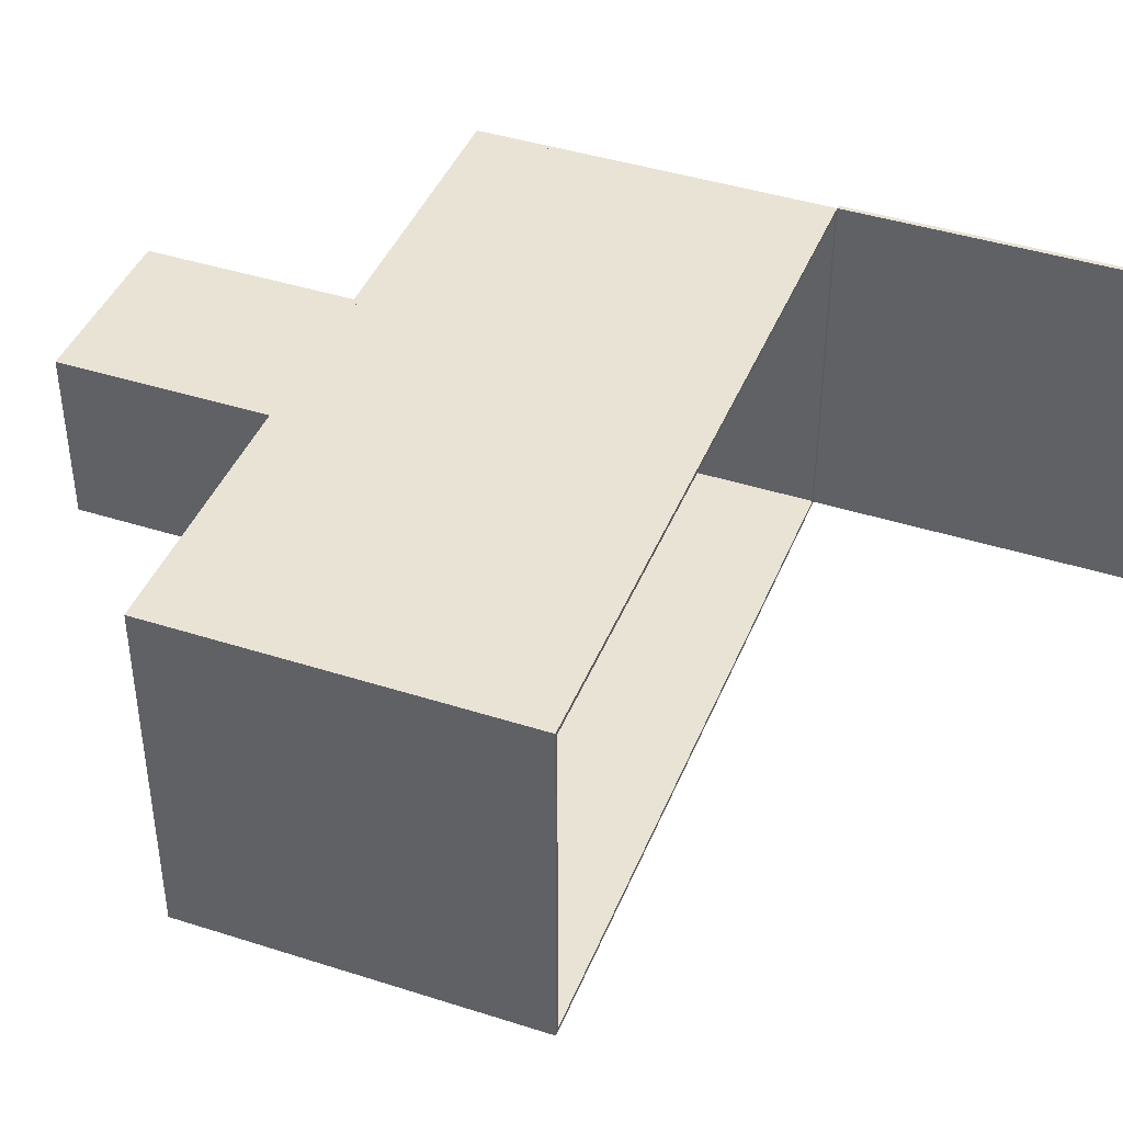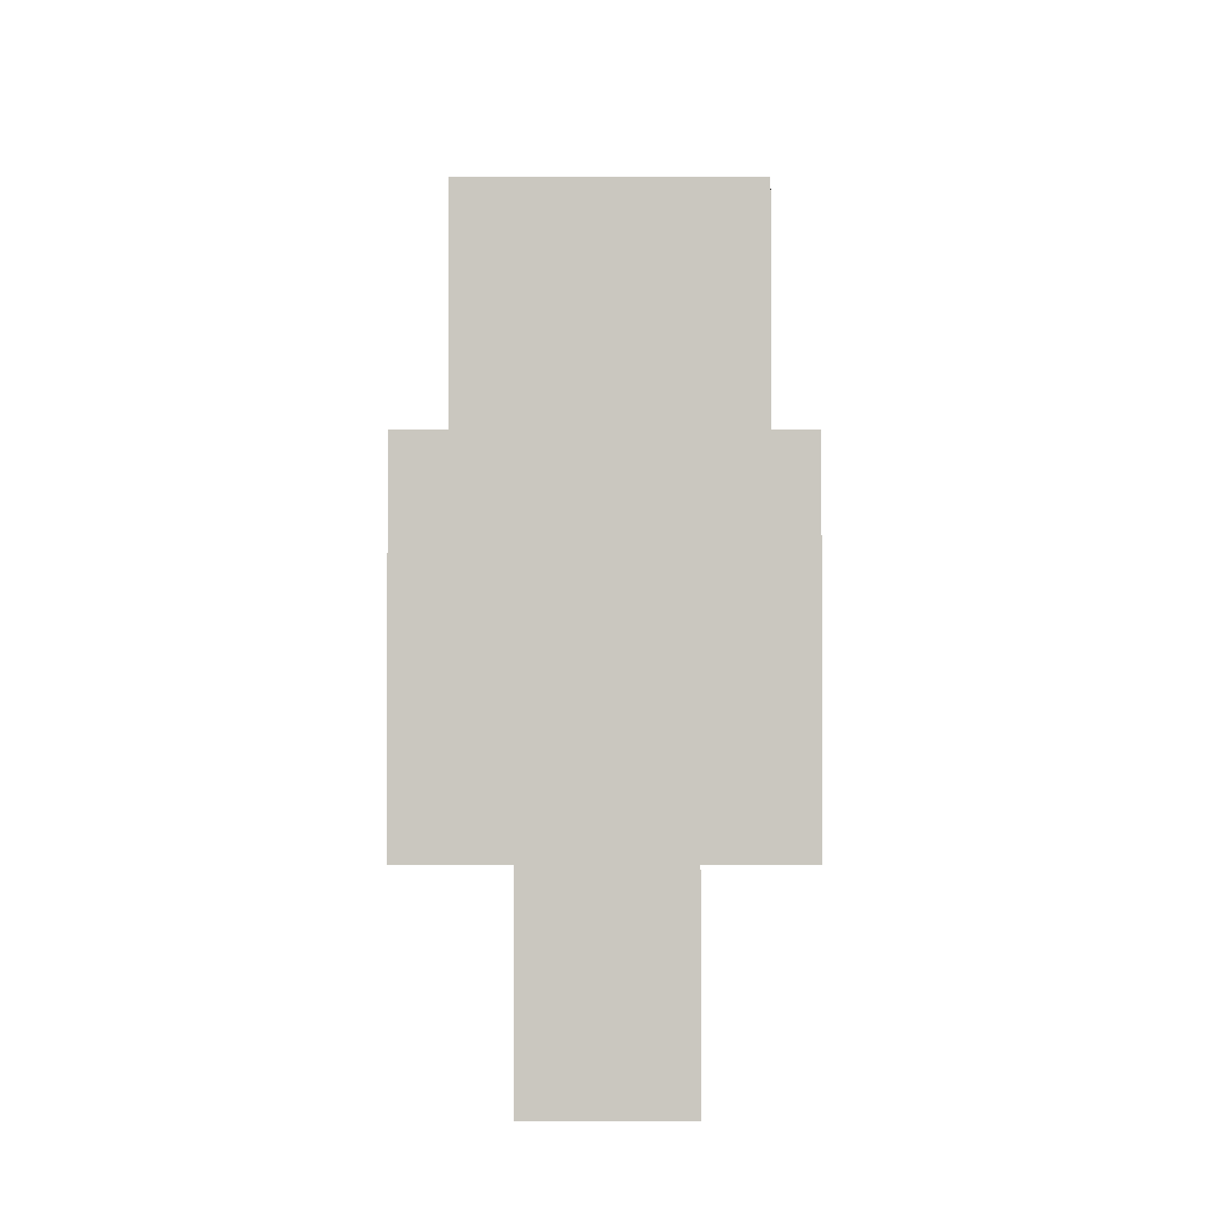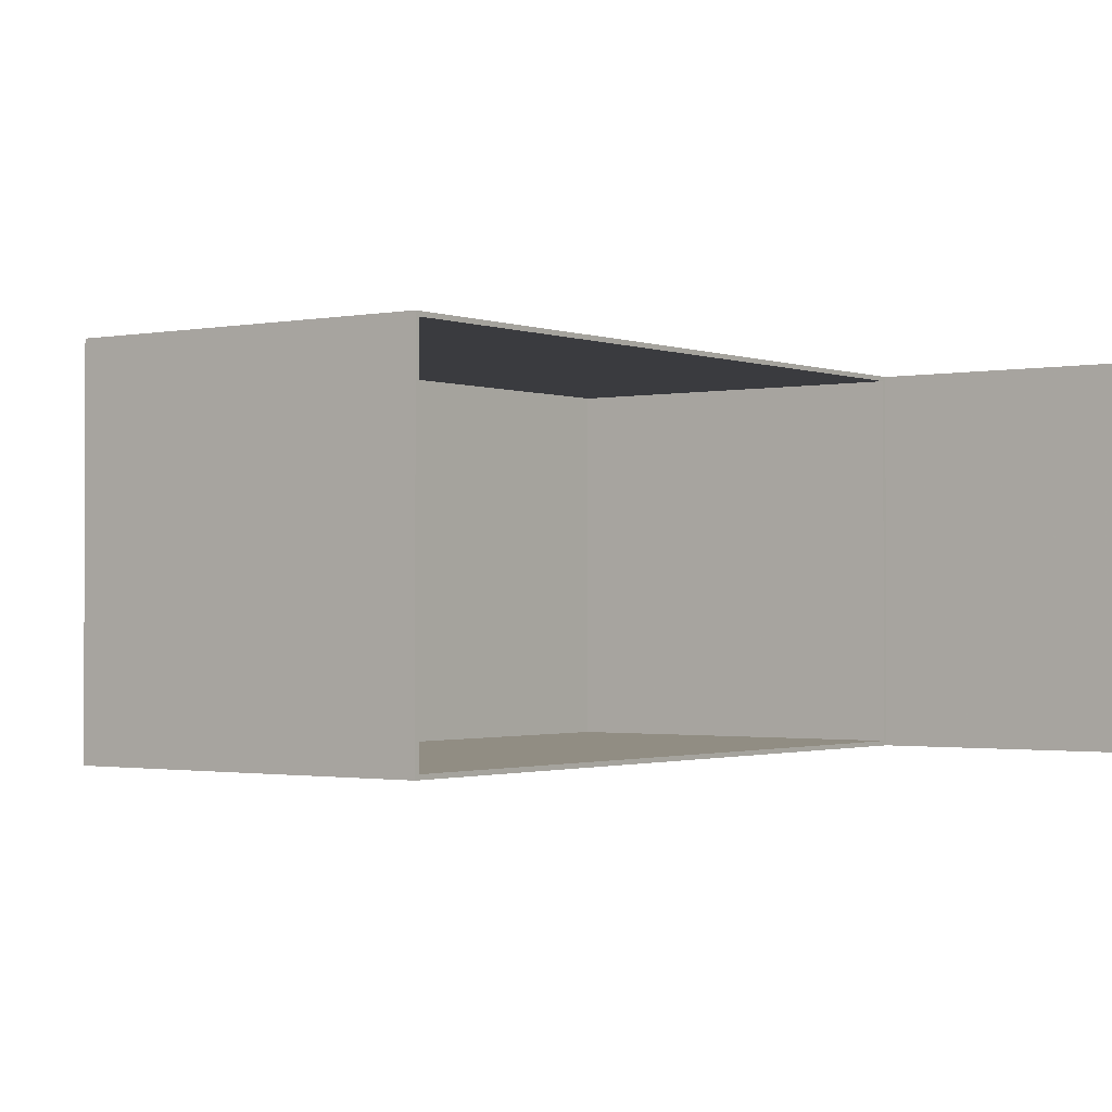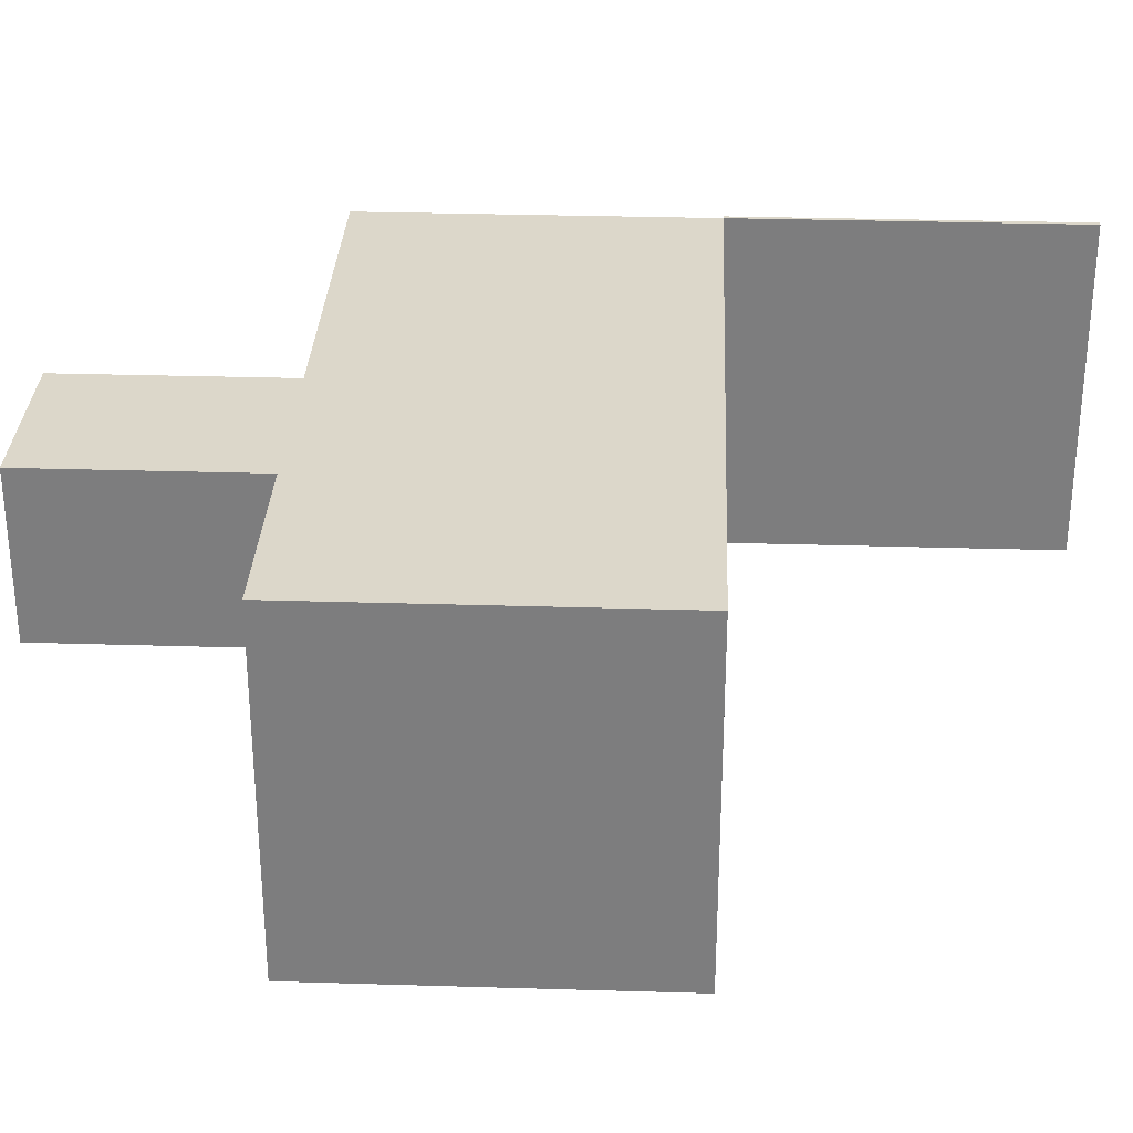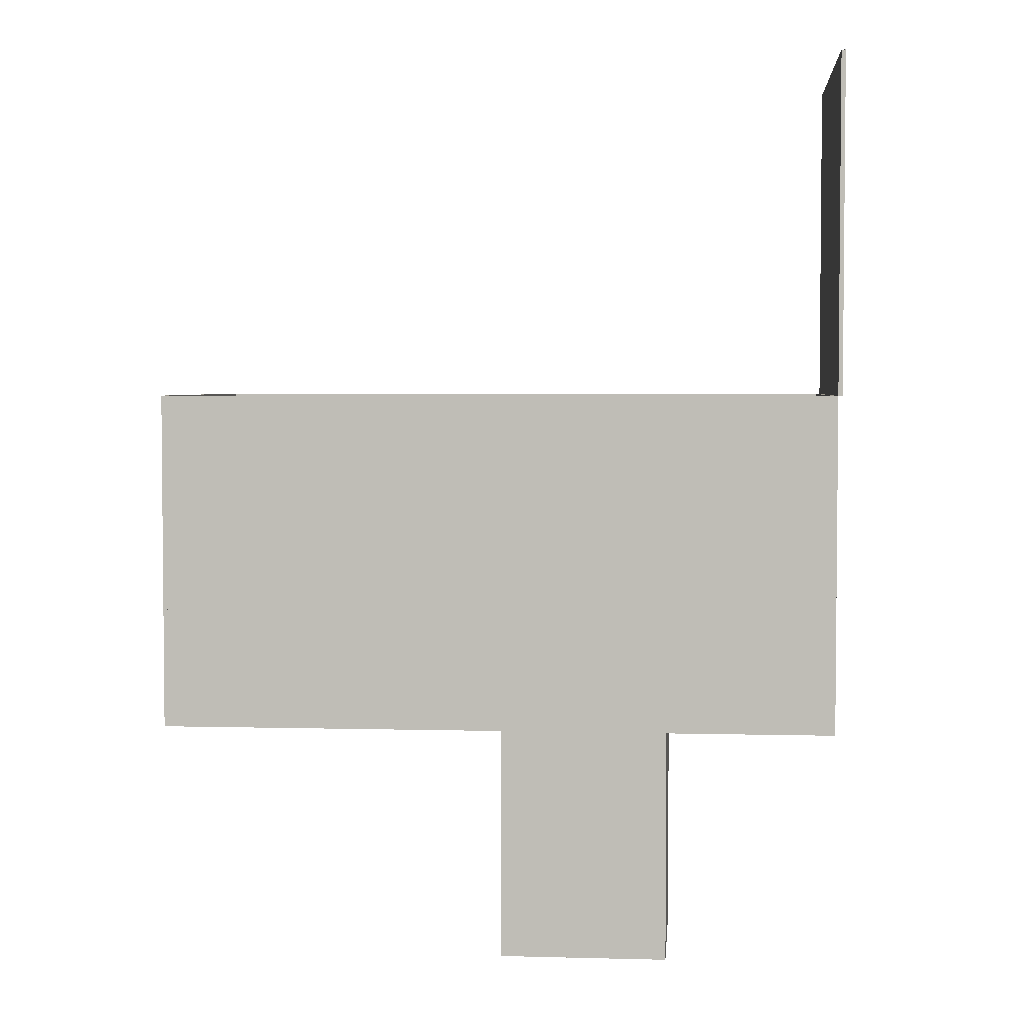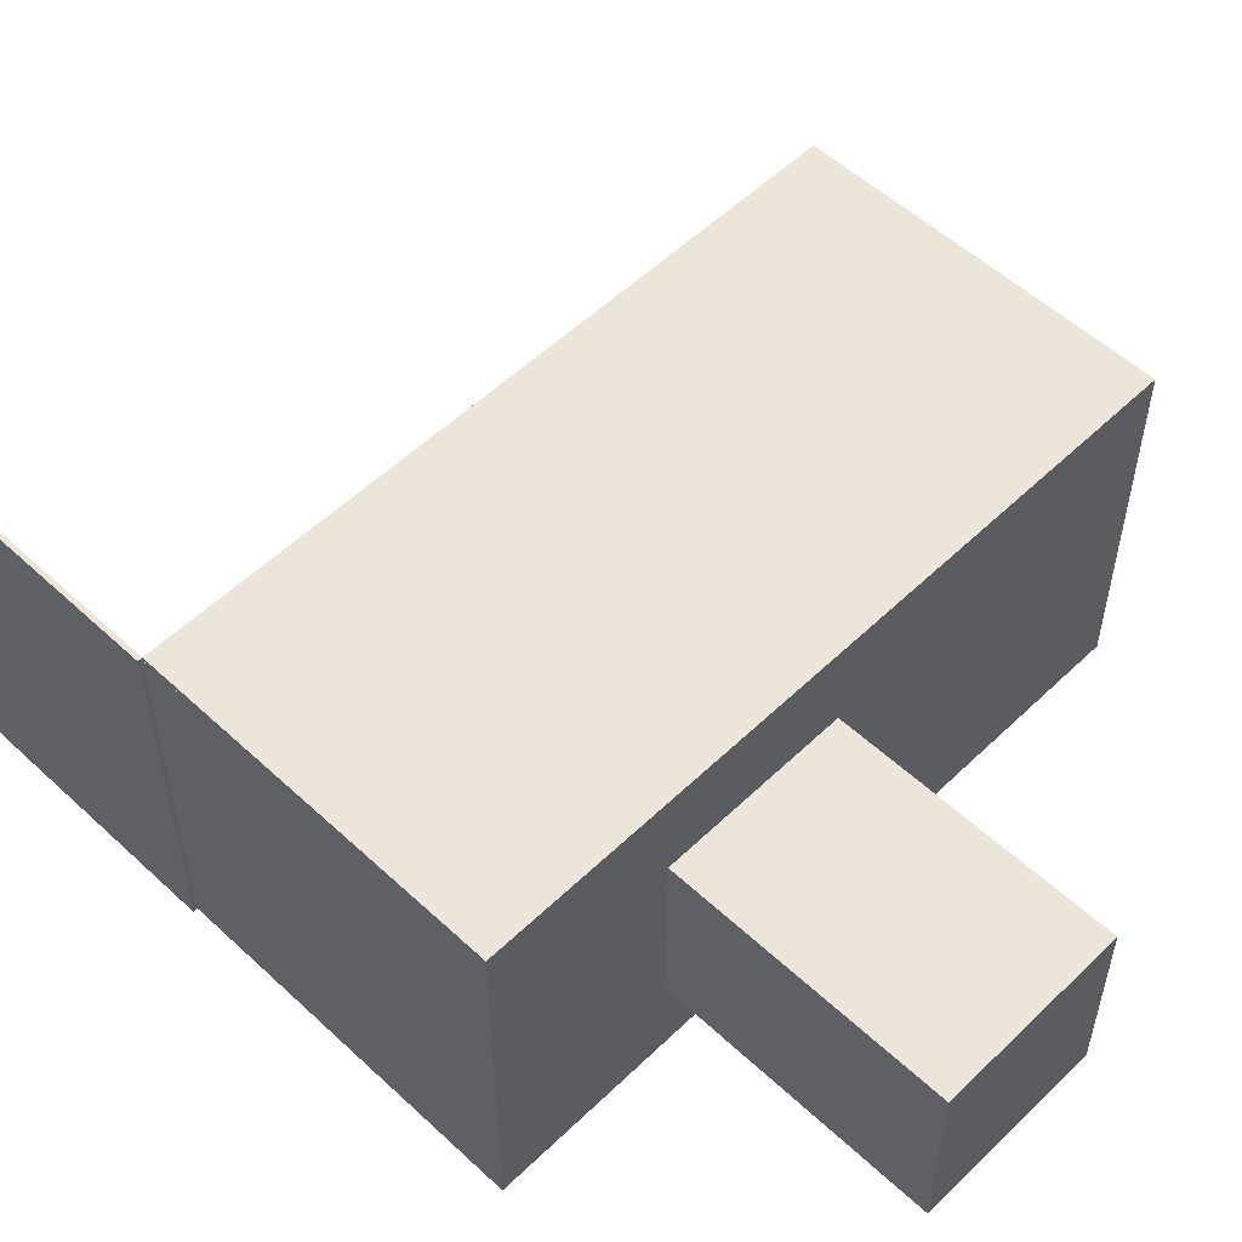
<metadata>
{"format":"obj","ext":"obj","renderer":"f3d","projection":"perspective","resolution":1024,"background":"white","views":[{"elev":42.3,"azim":-69.0,"up":"+Y"},{"elev":-2.0,"azim":-89.6,"up":"+Z"},{"elev":-1.3,"azim":-53.6,"up":"+Y"},{"elev":30.5,"azim":-87.5,"up":"+Y"},{"elev":3.5,"azim":5.0,"up":"+Z"},{"elev":54.3,"azim":134.5,"up":"+Y"}]}
</metadata>
<code>
v -0.081 -0.04 -0.05
v -0.08 -0.04 -0.05
v -0.08 0.04 -0.05
v -0.081 0.04 -0.05
v -0.081 -0.04 0.03
v -0.08 -0.04 0.03
v -0.08 0.04 0.03
v -0.081 0.04 0.03
v 0.079 -0.04 -0.05
v 0.08 -0.04 -0.05
v 0.08 0.04 -0.05
v 0.079 0.04 -0.05
v 0.079 -0.04 0.03
v 0.08 -0.04 0.03
v 0.08 0.04 0.03
v 0.079 0.04 0.03
v -0.081 -0.04 -0.05
v 0.08 -0.04 -0.05
v 0.08 -0.039 -0.05
v -0.081 -0.039 -0.05
v -0.081 -0.04 0.03
v 0.08 -0.04 0.03
v 0.08 -0.039 0.03
v -0.081 -0.039 0.03
v -0.081 0.039 -0.05
v 0.08 0.039 -0.05
v 0.08 0.04 -0.05
v -0.081 0.04 -0.05
v -0.081 0.039 0.03
v 0.08 0.039 0.03
v 0.08 0.04 0.03
v -0.081 0.04 0.03
v -0.081 -0.04 -0.05
v 0.08 -0.04 -0.05
v 0.08 0.04 -0.05
v -0.081 0.04 -0.05
v -0.081 -0.04 -0.049
v 0.08 -0.04 -0.049
v 0.08 0.04 -0.049
v -0.081 0.04 -0.049
v -0.001 -0.02 -0.11
v 0.04 -0.02 -0.11
v 0.04 0.02 -0.11
v -0.001 0.02 -0.11
v -0.001 -0.02 -0.05
v 0.04 -0.02 -0.05
v 0.04 0.02 -0.05
v -0.001 0.02 -0.05
v 0.08 -0.04 0.03
v 0.081 -0.04 0.03
v 0.081 0.04 0.03
v 0.08 0.04 0.03
v 0.08 -0.04 0.11
v 0.081 -0.04 0.11
v 0.081 0.04 0.11
v 0.08 0.04 0.11
f 4 3 2 1
f 5 6 7 8
f 1 2 6 5
f 2 3 7 6
f 3 4 8 7
f 4 1 5 8
f 12 11 10 9
f 13 14 15 16
f 9 10 14 13
f 10 11 15 14
f 11 12 16 15
f 12 9 13 16
f 20 19 18 17
f 21 22 23 24
f 17 18 22 21
f 18 19 23 22
f 19 20 24 23
f 20 17 21 24
f 28 27 26 25
f 29 30 31 32
f 25 26 30 29
f 26 27 31 30
f 27 28 32 31
f 28 25 29 32
f 36 35 34 33
f 37 38 39 40
f 33 34 38 37
f 34 35 39 38
f 35 36 40 39
f 36 33 37 40
f 44 43 42 41
f 45 46 47 48
f 41 42 46 45
f 42 43 47 46
f 43 44 48 47
f 44 41 45 48
f 52 51 50 49
f 53 54 55 56
f 49 50 54 53
f 50 51 55 54
f 51 52 56 55
f 52 49 53 56

</code>
